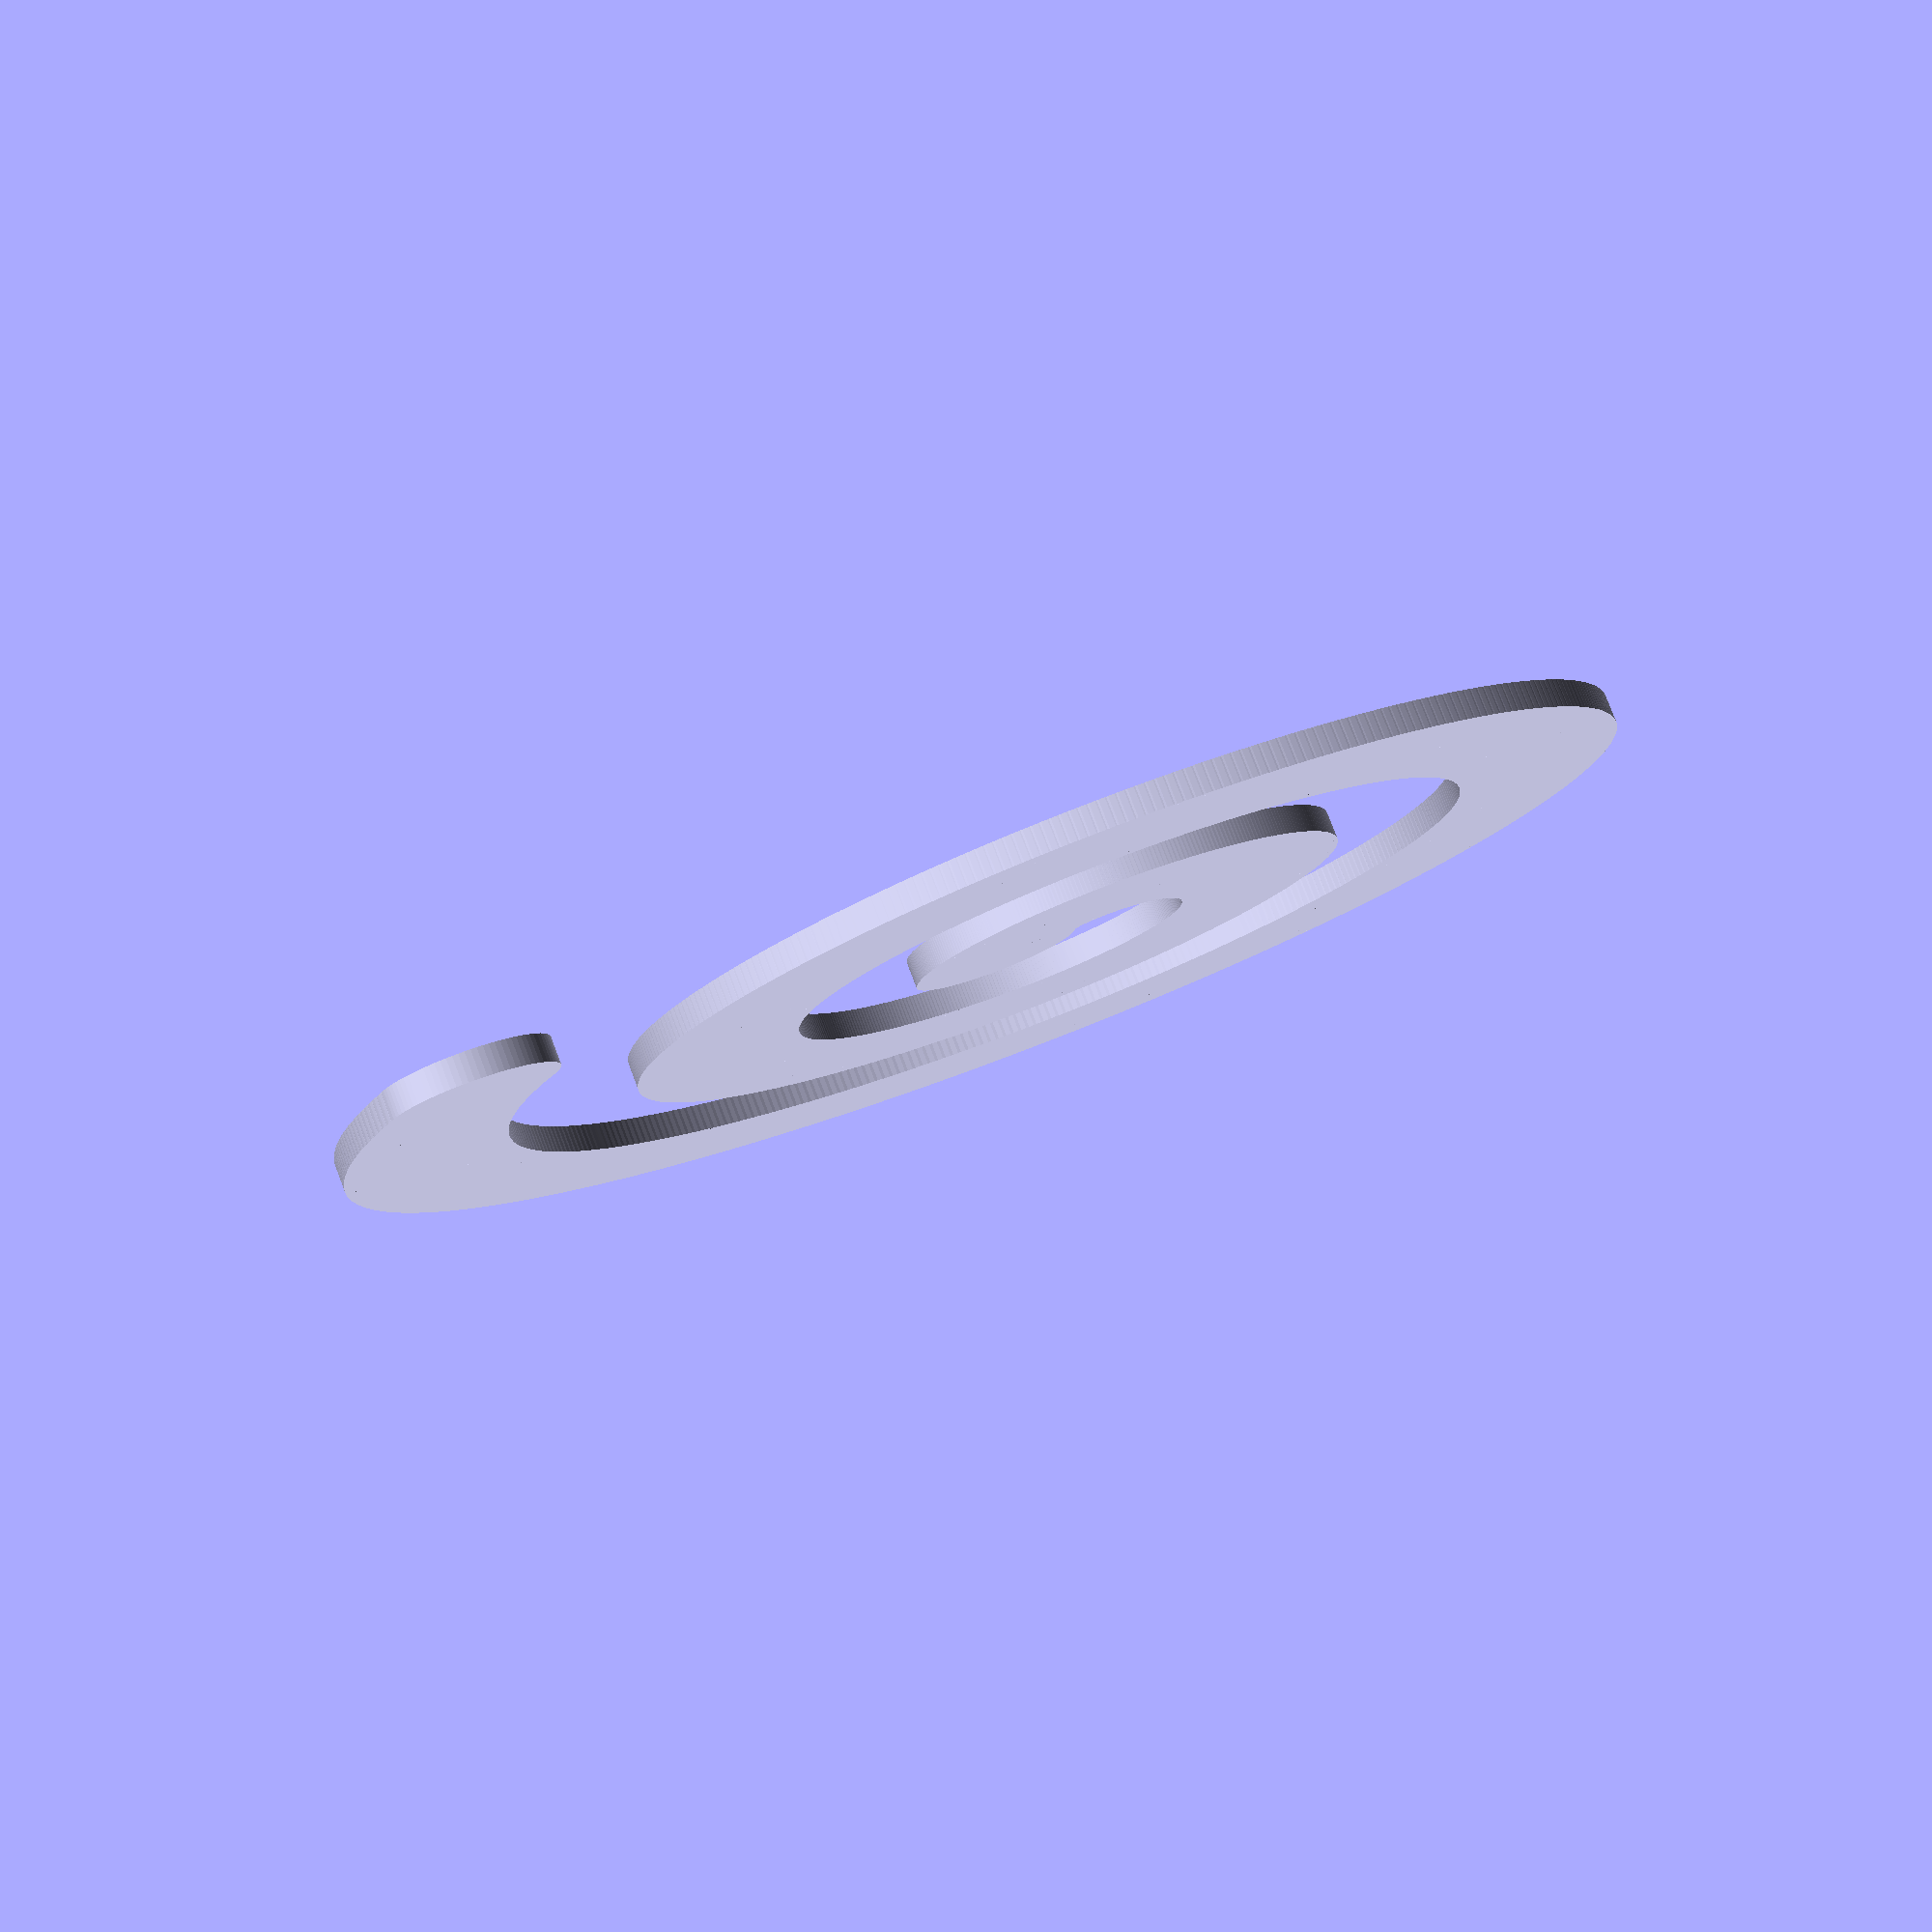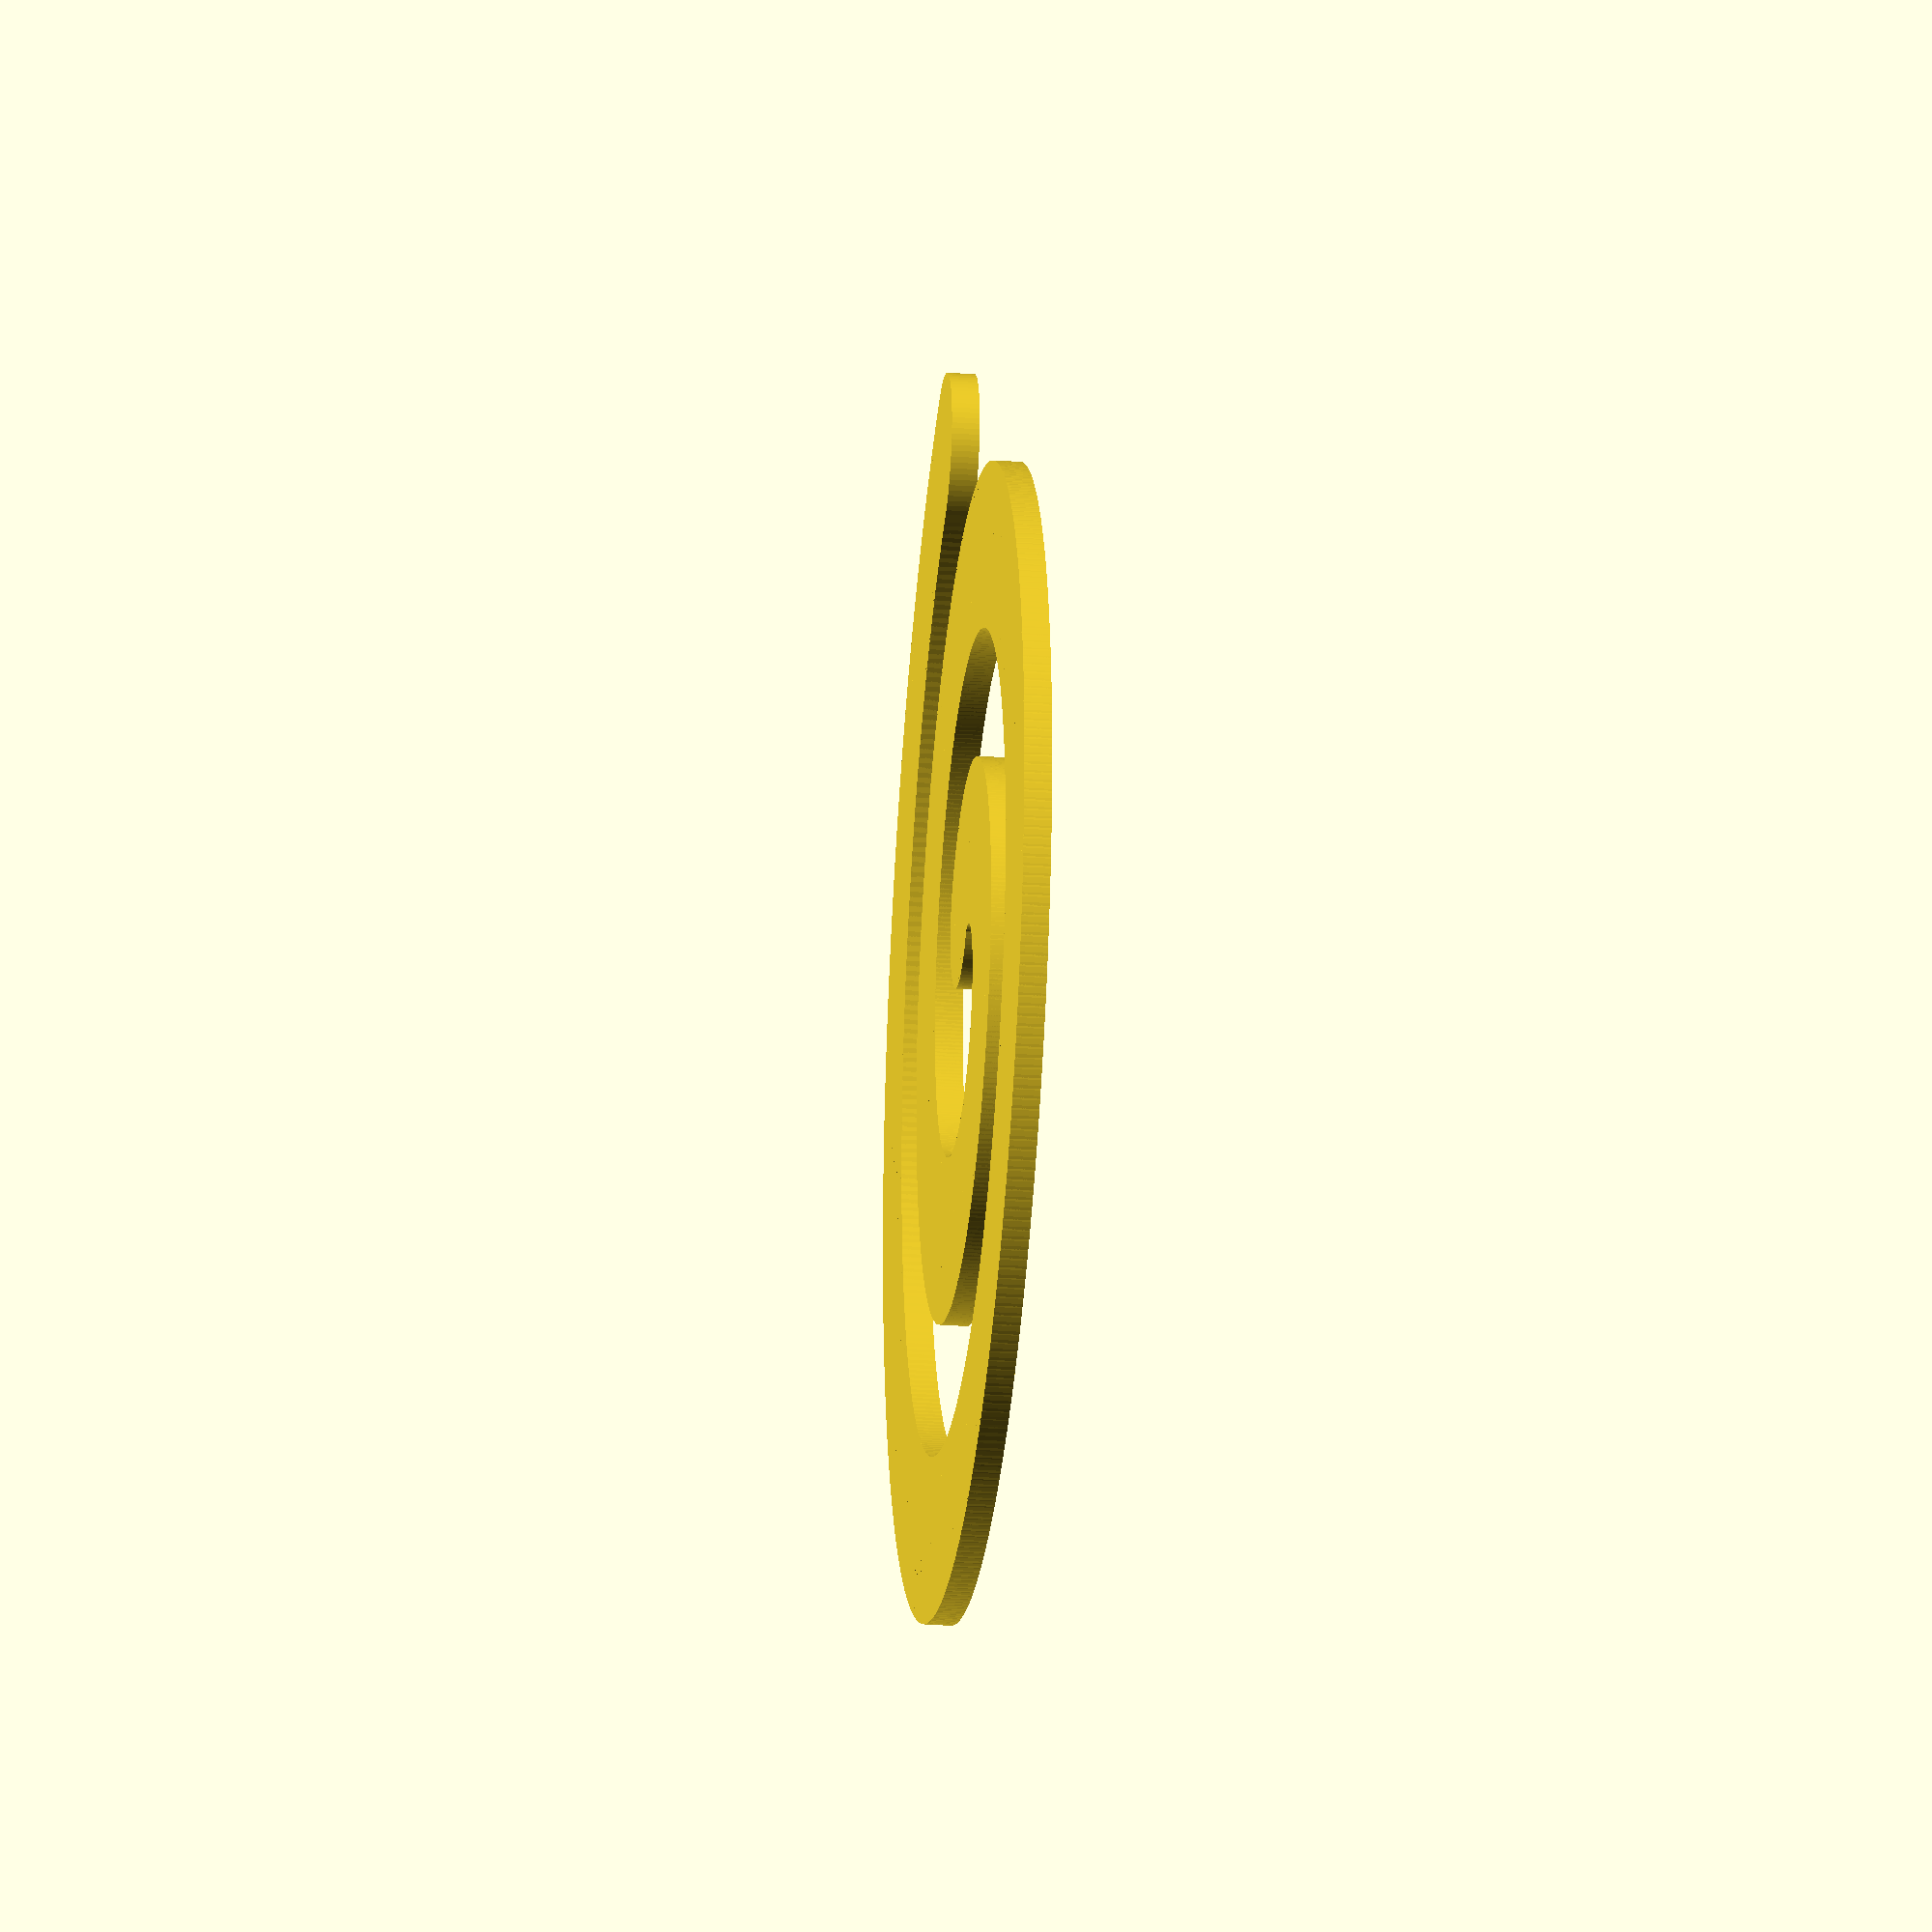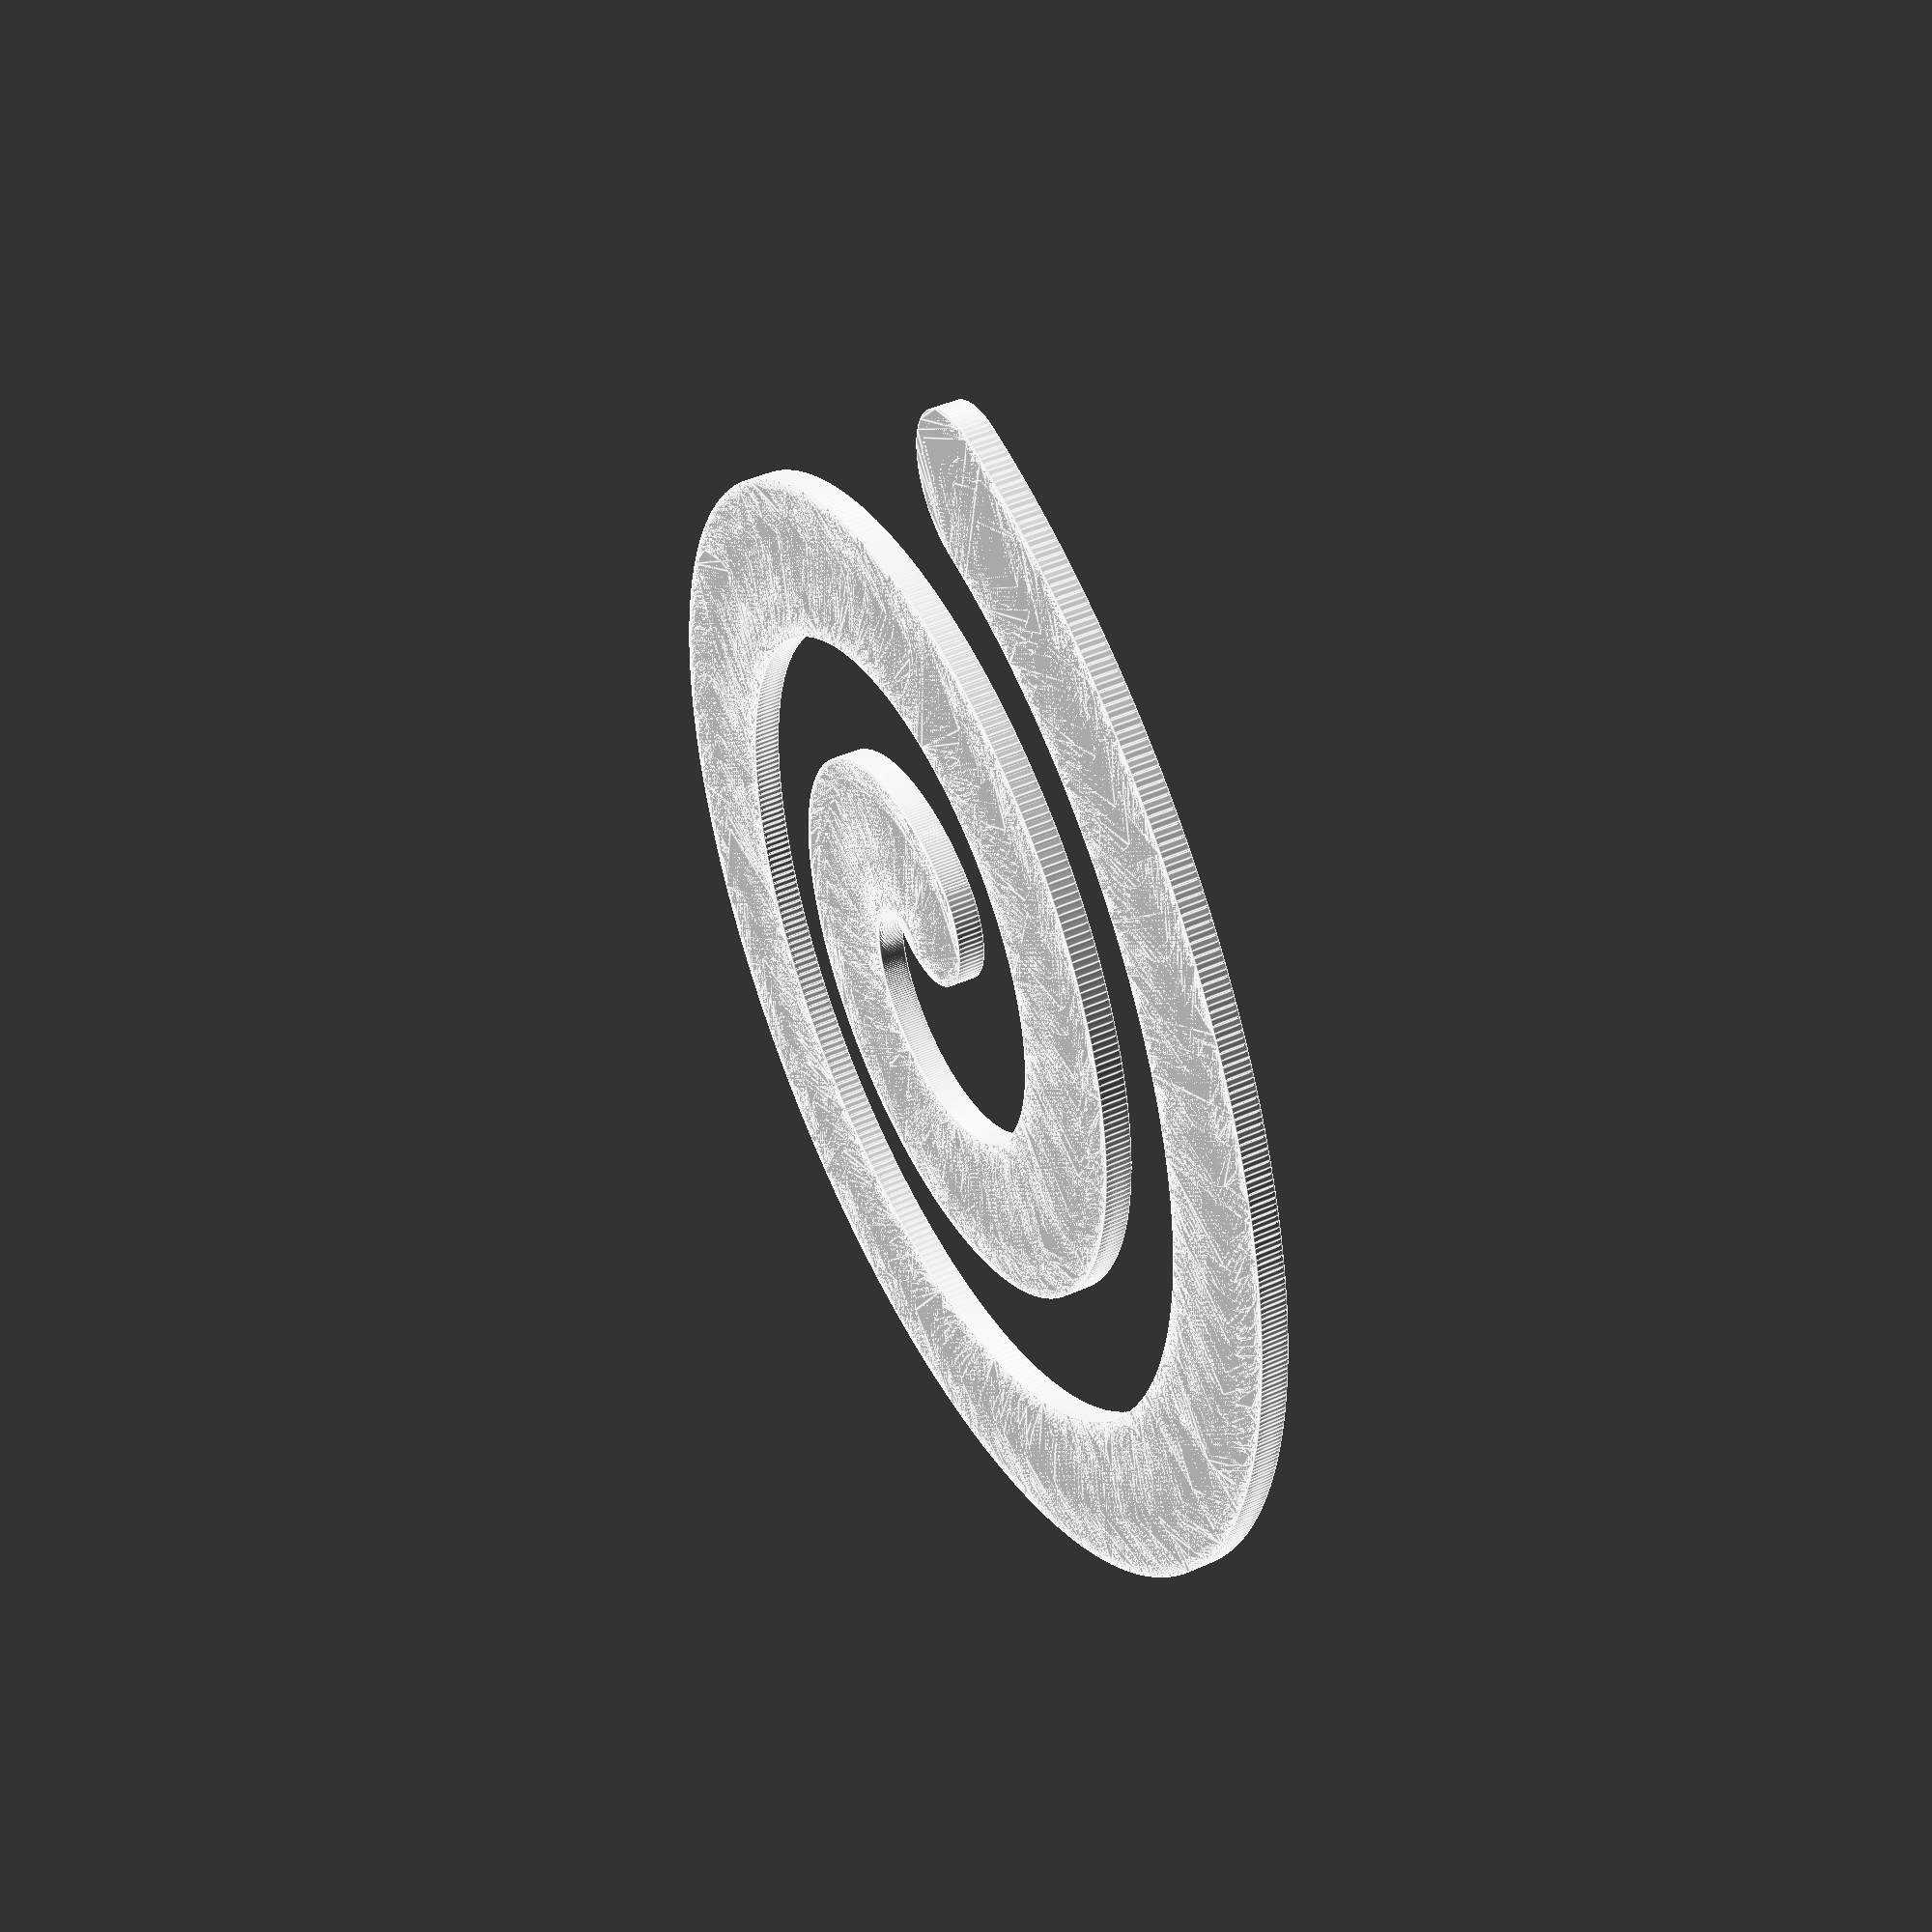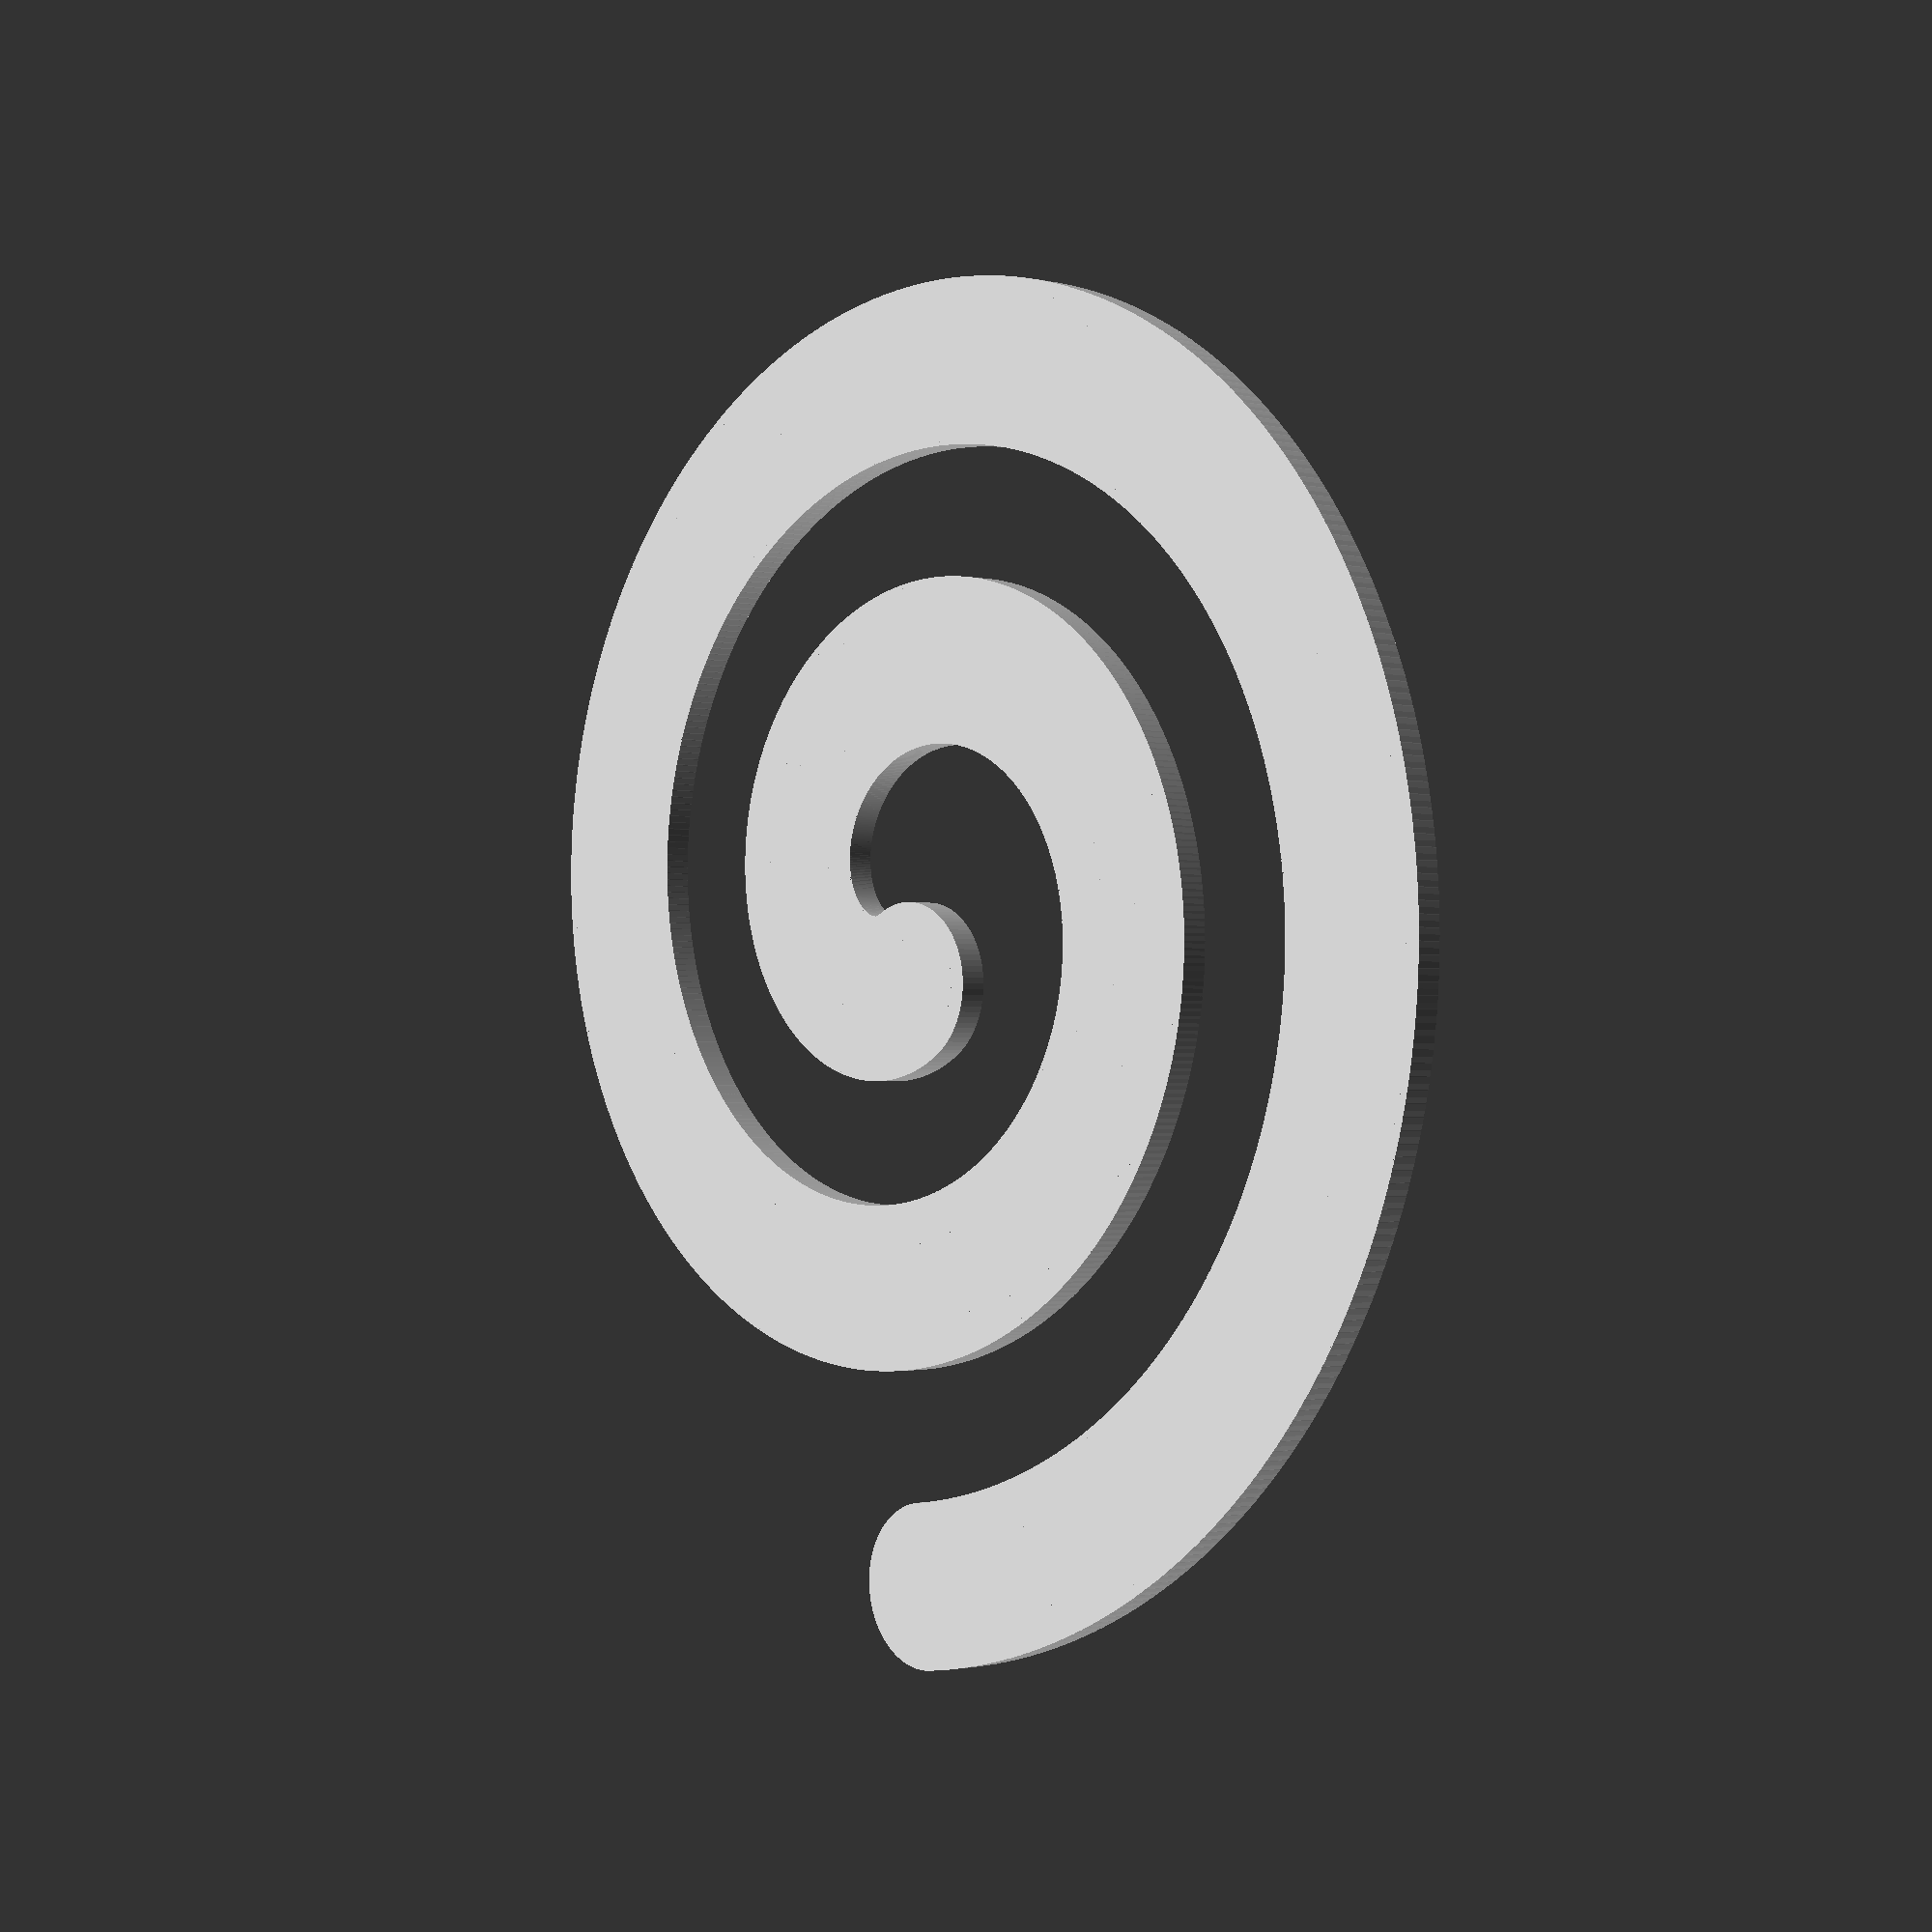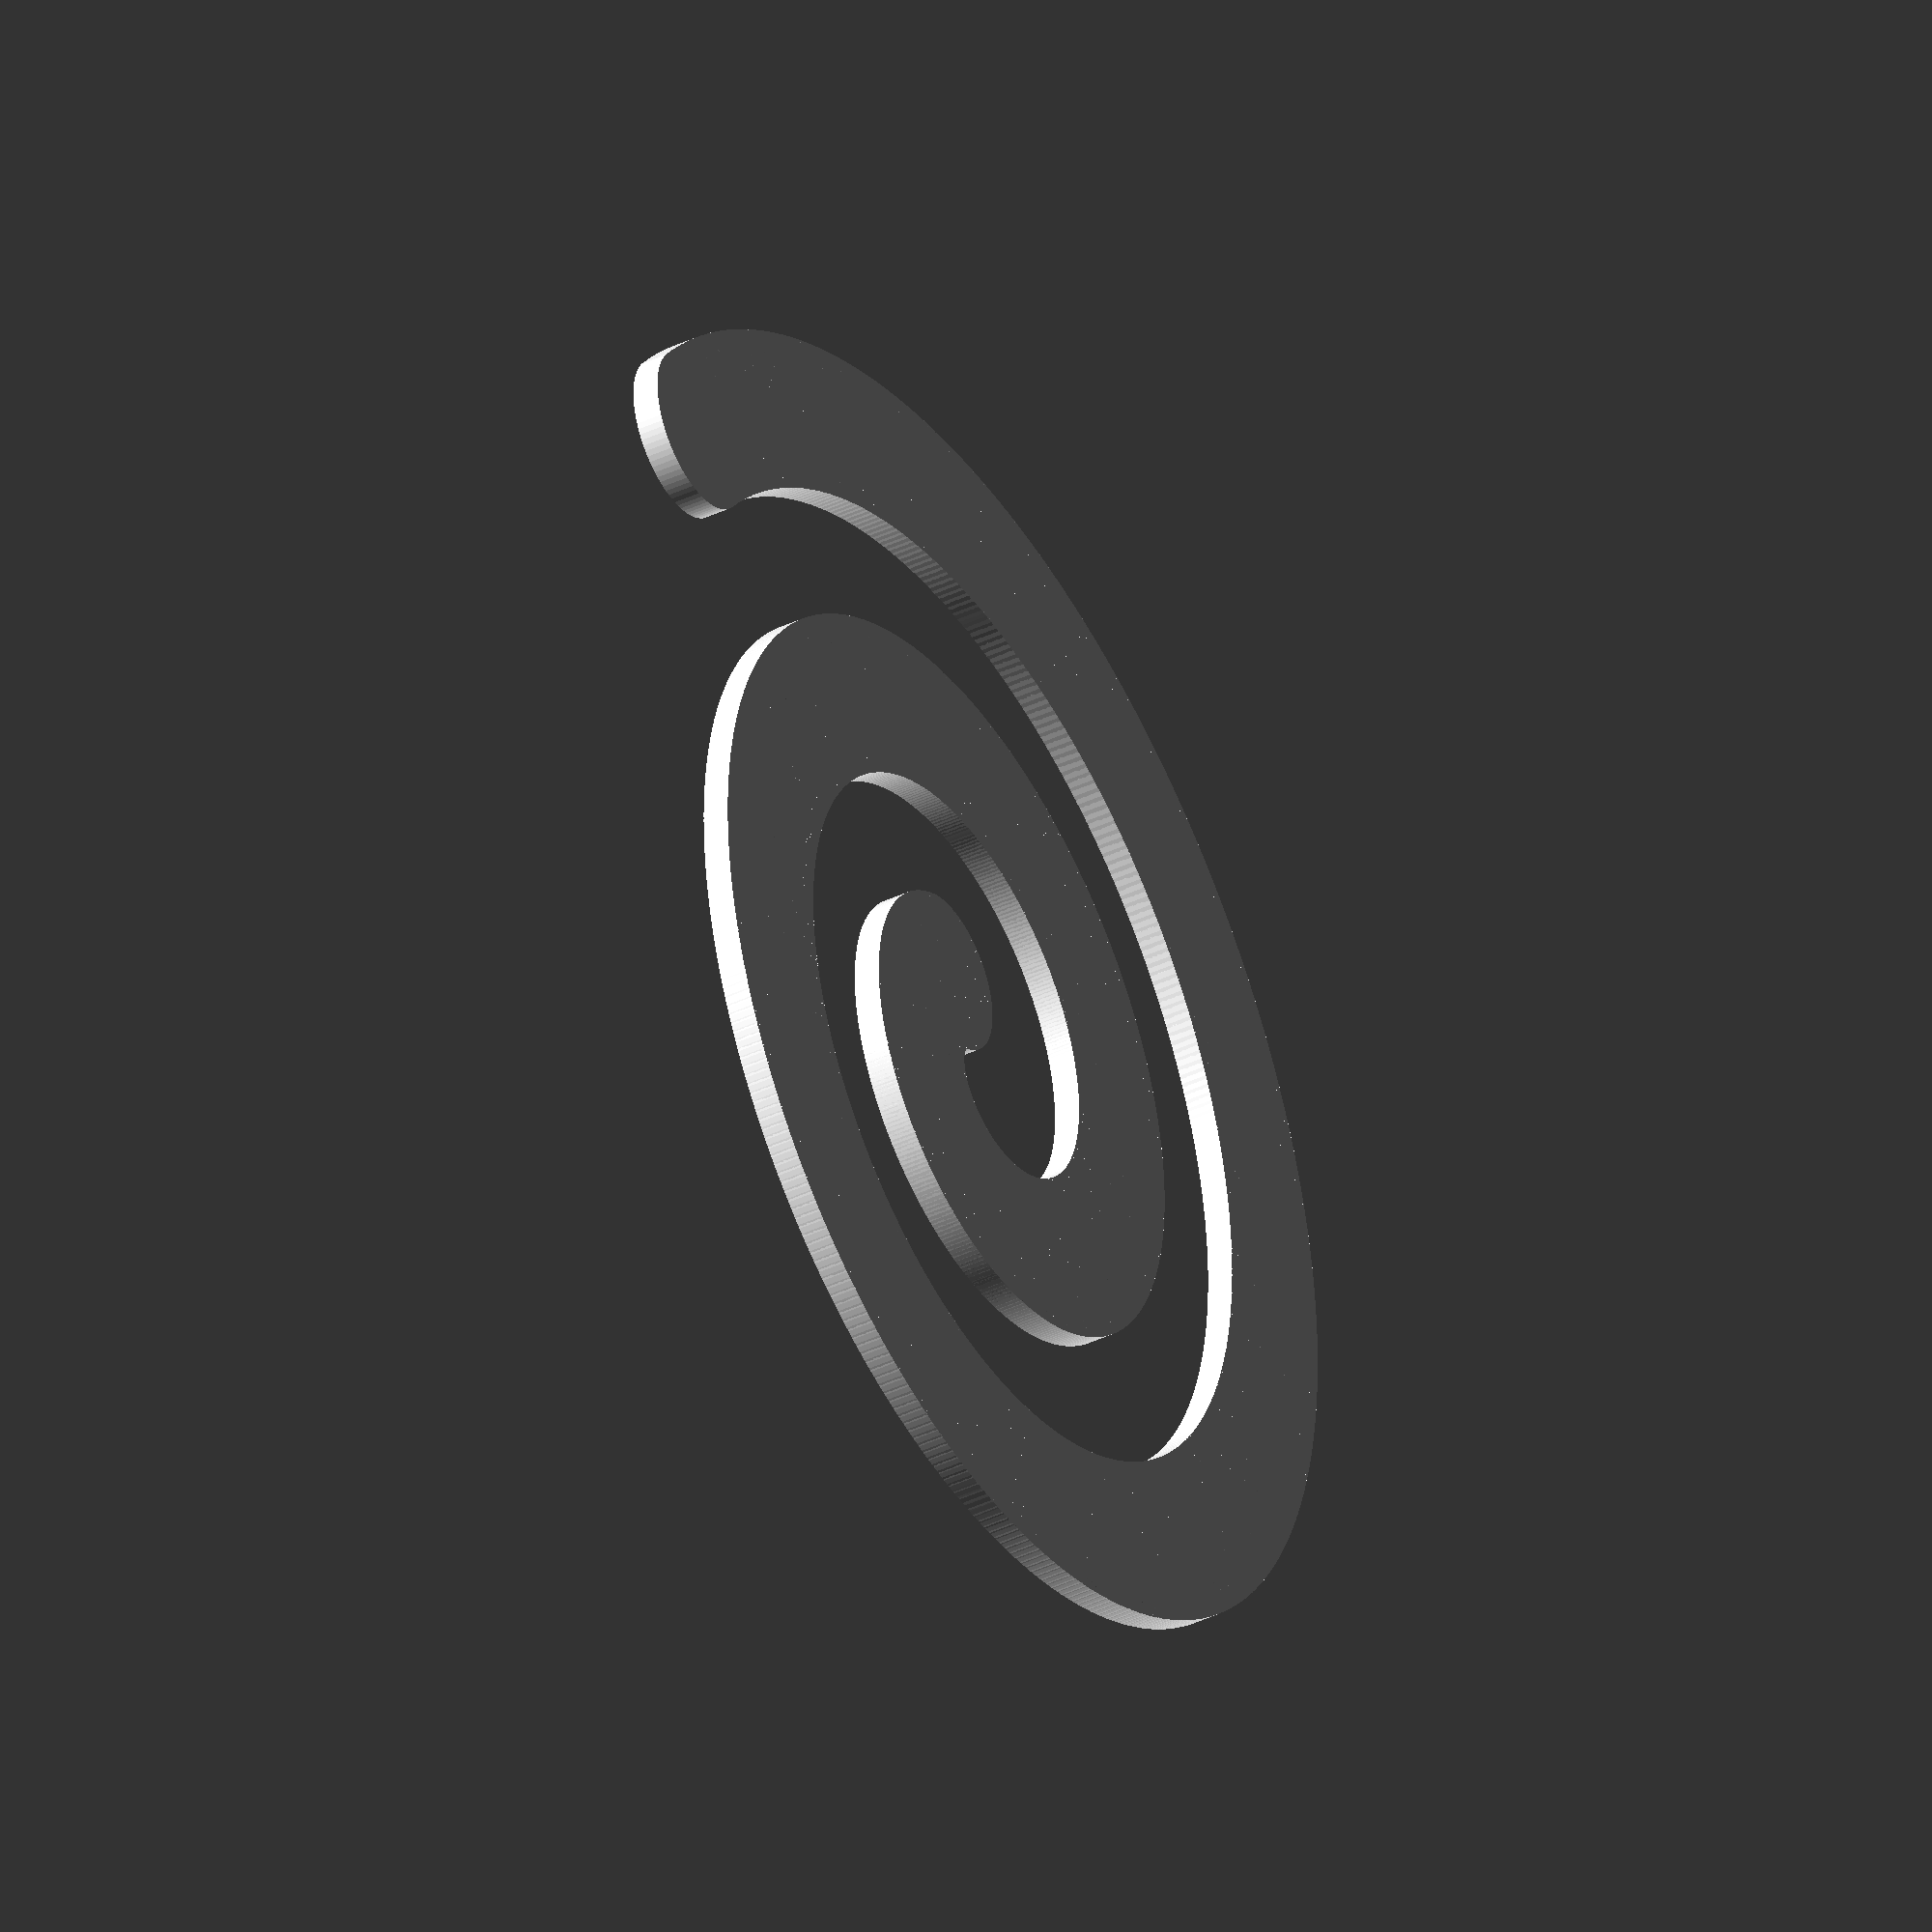
<openscad>
$fn = 90;

r = 3;
for(a = [0 : 1 : 360 * 2]) {
    d = r + a * 0.03;
    rotate([0, 0, a]) {
        translate([d, 0, 0]) {
            circle(r);
        }
    }
}


</openscad>
<views>
elev=99.4 azim=148.0 roll=20.8 proj=p view=wireframe
elev=27.5 azim=284.6 roll=263.6 proj=o view=solid
elev=314.4 azim=277.8 roll=62.9 proj=p view=edges
elev=181.5 azim=272.5 roll=312.3 proj=p view=solid
elev=39.3 azim=216.0 roll=300.7 proj=o view=solid
</views>
